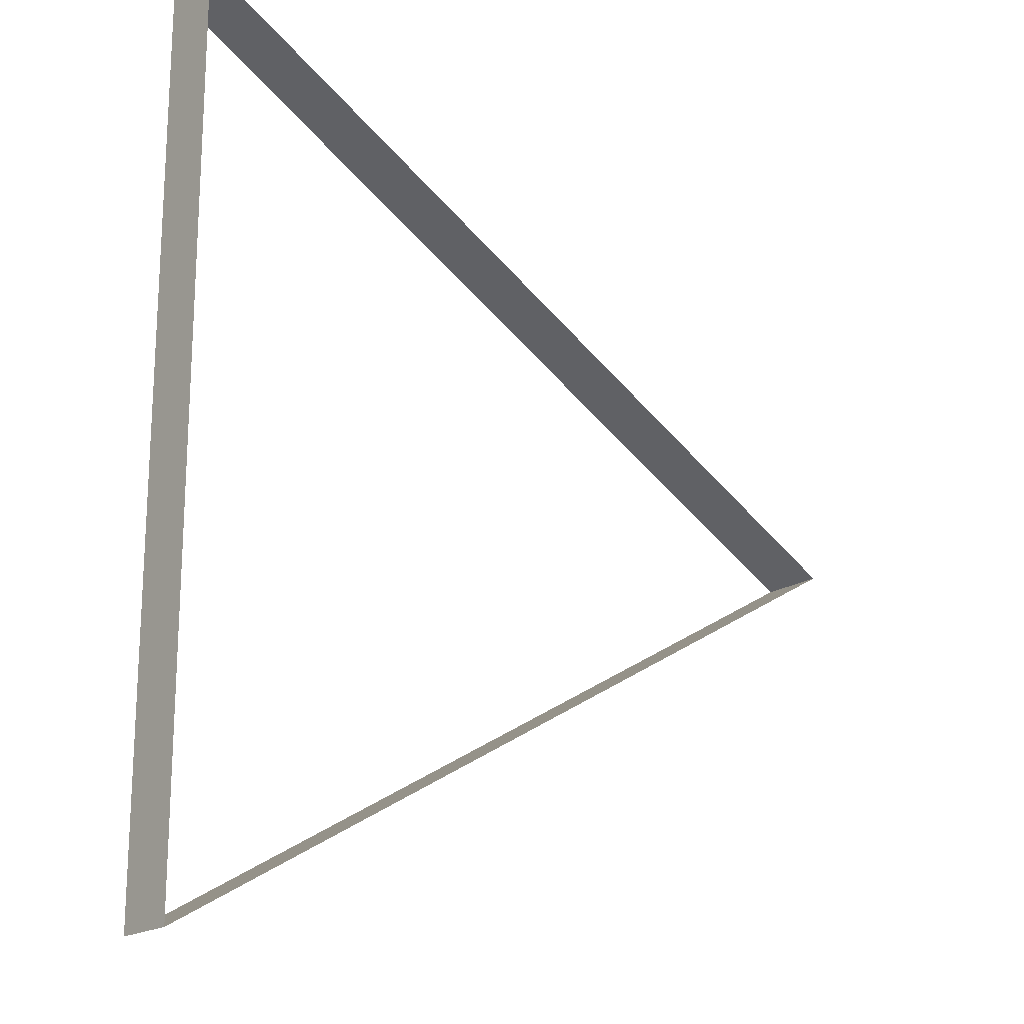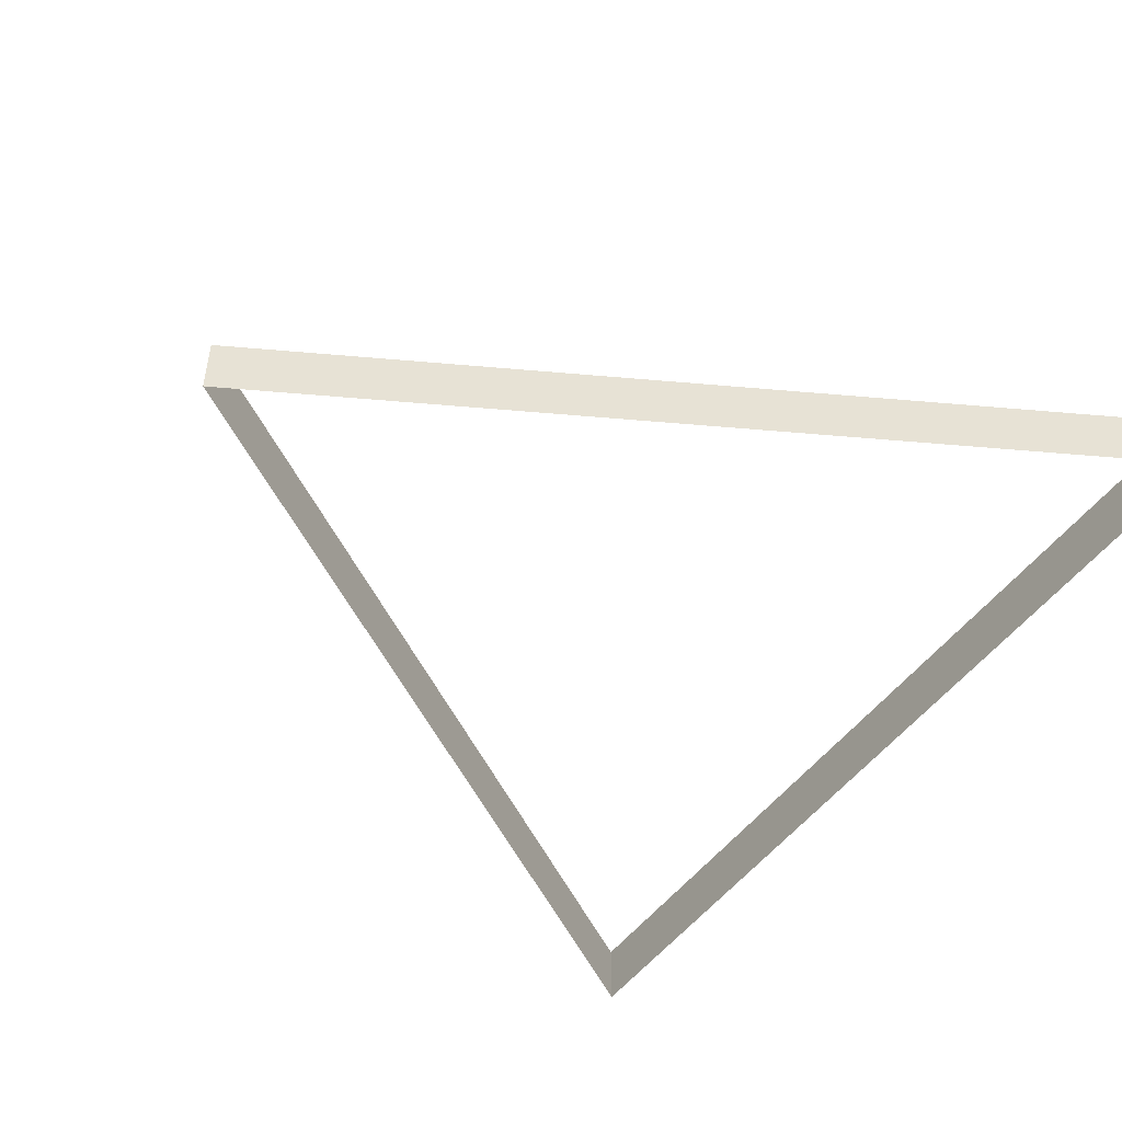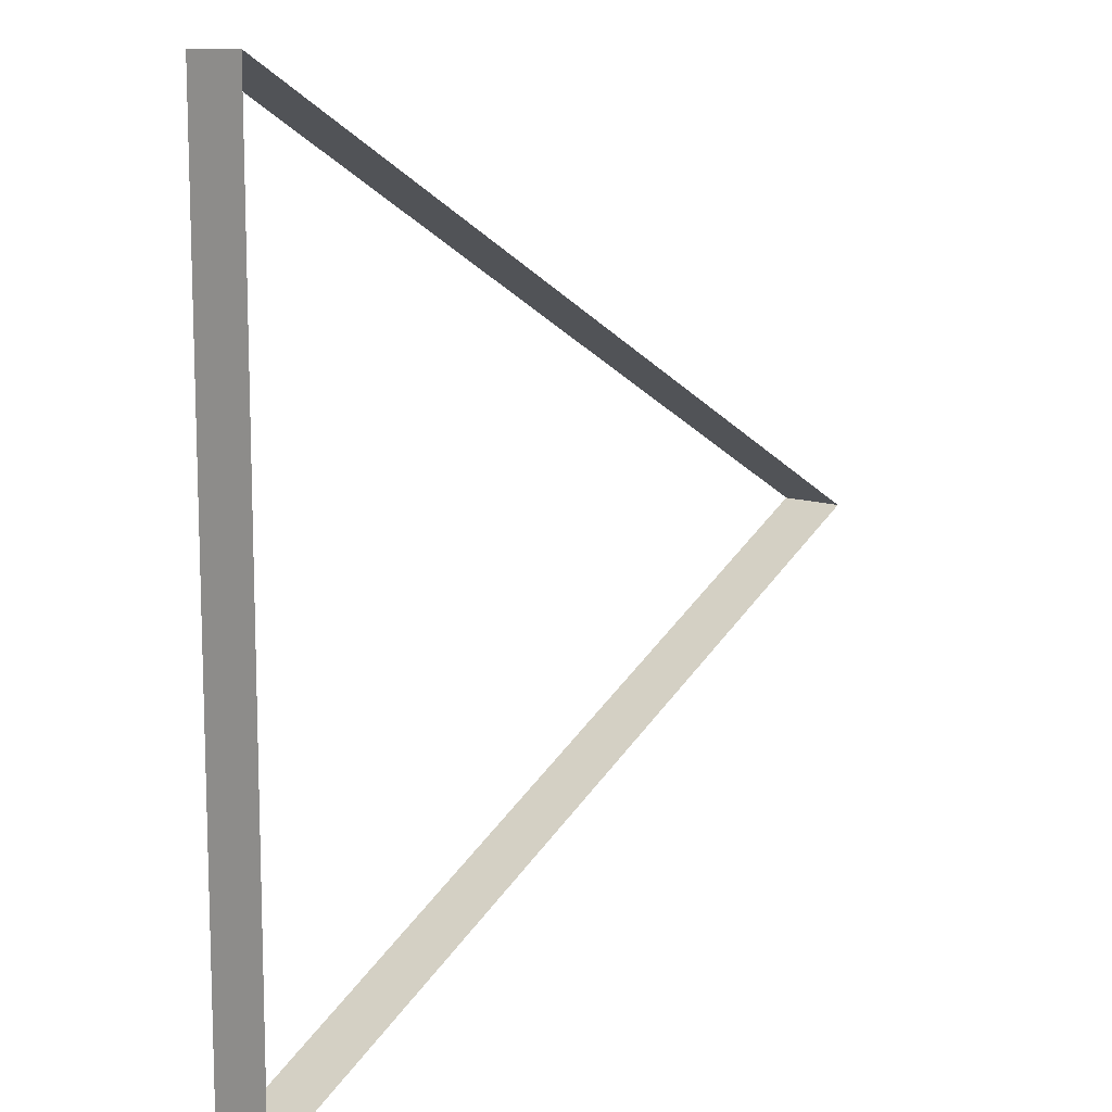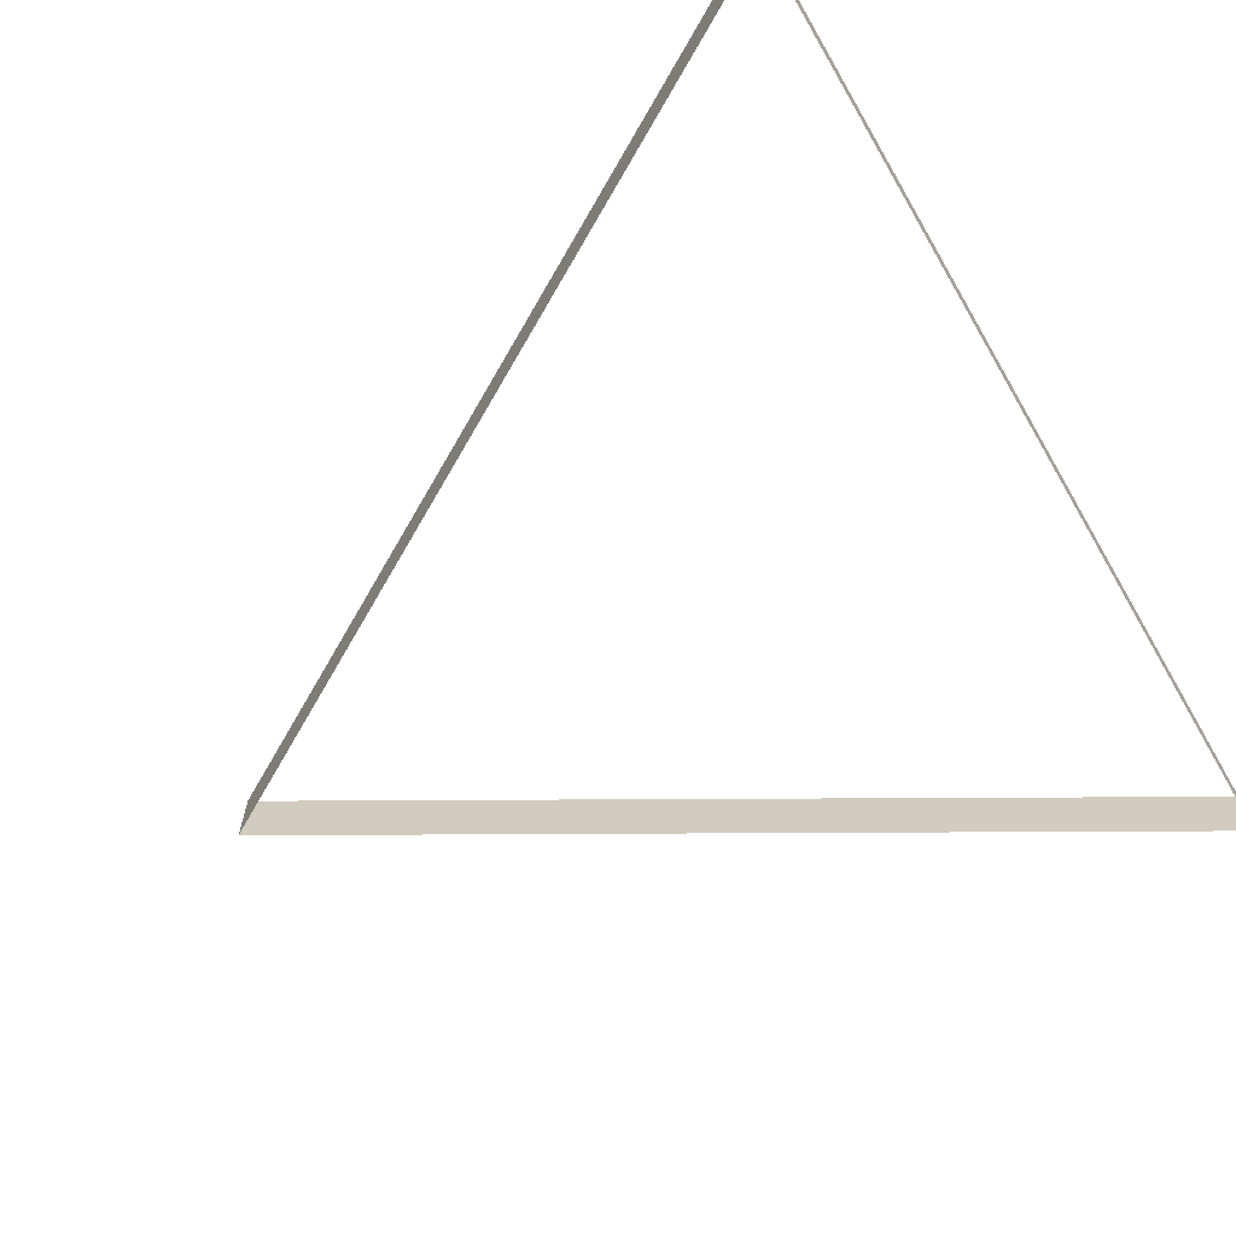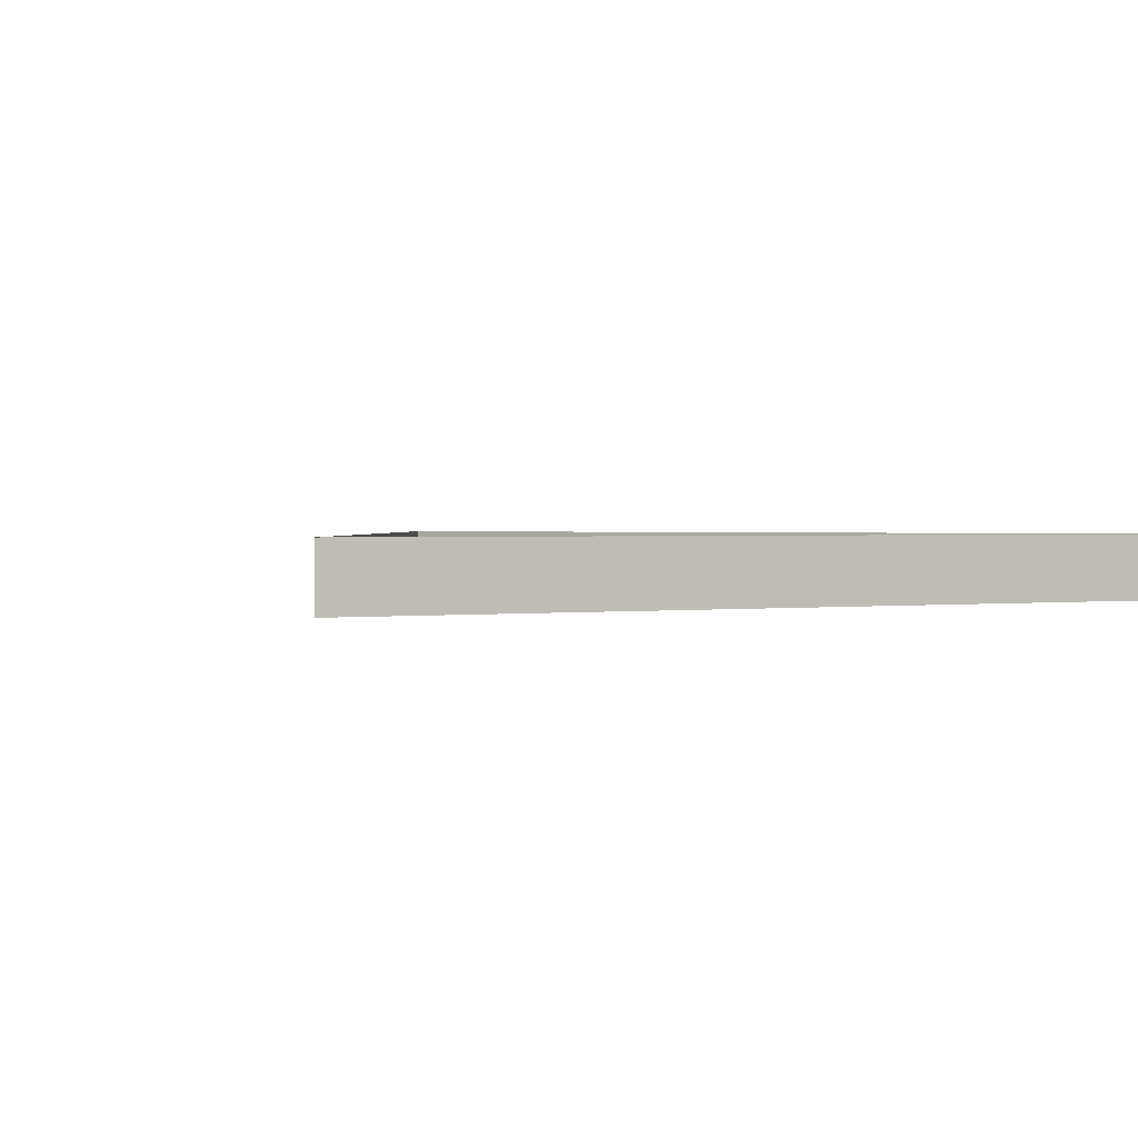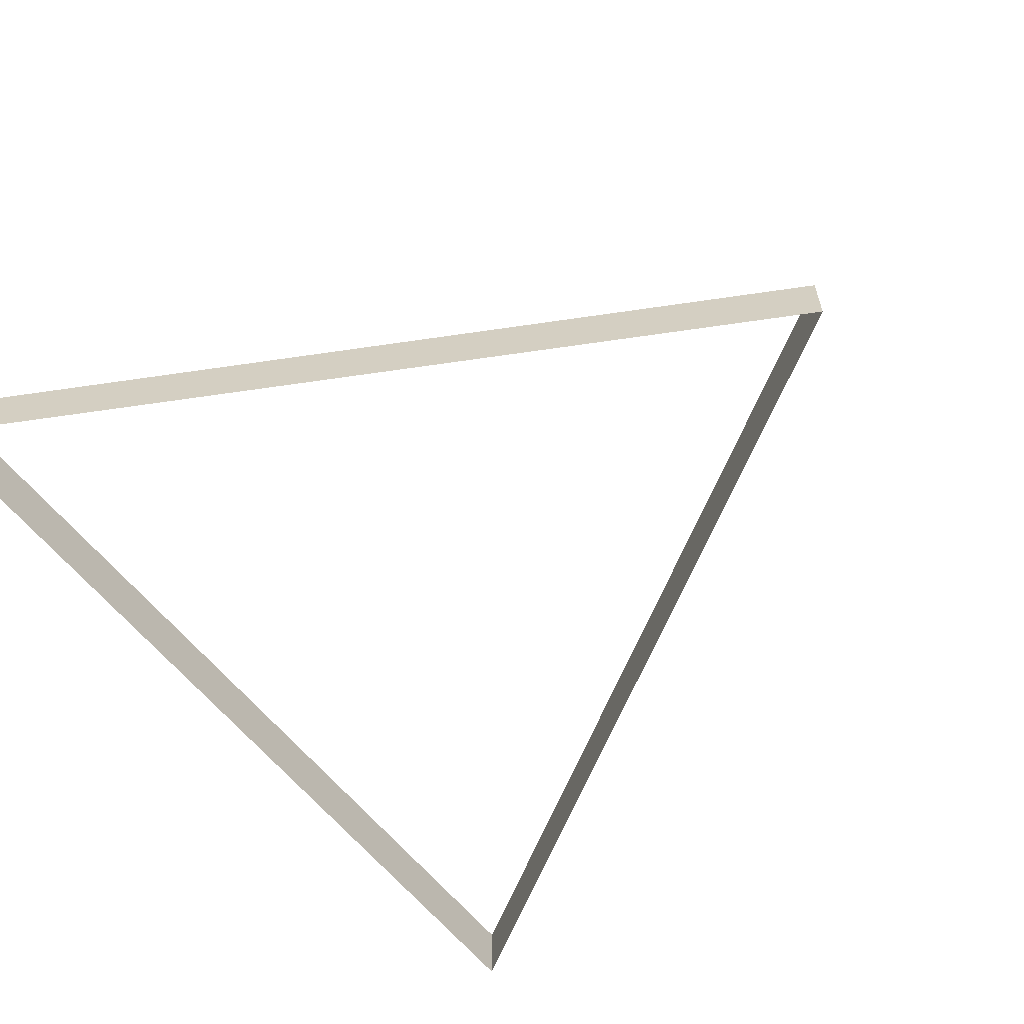
<metadata>
{"format":"obj","ext":"obj","renderer":"f3d","projection":"perspective","resolution":1024,"background":"white","views":[{"elev":-19.0,"azim":141.1,"up":"+Y"},{"elev":-50.8,"azim":-35.5,"up":"+Z"},{"elev":11.1,"azim":132.0,"up":"+Y"},{"elev":-66.0,"azim":30.3,"up":"+Z"},{"elev":1.2,"azim":-58.2,"up":"+Z"},{"elev":-60.9,"azim":-141.4,"up":"+Z"}]}
</metadata>
<code>
o mesh52/mesh52-geometry/material_1/component_12#mesh52-geometry
v -0.09649 -0.1824 0.07432
v -0.1192 -0.1693 0.07621
v -0.09649 -0.1824 0.07621
v -0.09649 -0.1824 0.07621
v -0.1192 -0.1693 0.07621
v -0.09649 -0.1824 0.07432
v -0.1192 -0.1693 0.07432
v -0.09649 -0.1562 0.07621
v -0.1192 -0.1693 0.07621
v -0.1192 -0.1693 0.07621
v -0.09649 -0.1562 0.07621
v -0.1192 -0.1693 0.07432
v -0.1192 -0.1693 0.07621
v -0.09649 -0.1824 0.07432
v -0.1192 -0.1693 0.07432
v -0.1192 -0.1693 0.07432
v -0.09649 -0.1824 0.07432
v -0.1192 -0.1693 0.07621
v -0.09649 -0.1562 0.07621
v -0.09649 -0.1824 0.07432
v -0.09649 -0.1824 0.07621
v -0.09649 -0.1824 0.07621
v -0.09649 -0.1824 0.07432
v -0.09649 -0.1562 0.07621
v -0.09649 -0.1562 0.07621
v -0.1192 -0.1693 0.07432
v -0.09649 -0.1562 0.07432
v -0.09649 -0.1562 0.07432
v -0.1192 -0.1693 0.07432
v -0.09649 -0.1562 0.07621
v -0.09649 -0.1824 0.07432
v -0.09649 -0.1562 0.07621
v -0.09649 -0.1562 0.07432
v -0.09649 -0.1562 0.07432
v -0.09649 -0.1562 0.07621
v -0.09649 -0.1824 0.07432
f 1 2 3
f 4 5 6
f 7 8 9
f 10 11 12
f 13 14 15
f 16 17 18
f 19 20 21
f 22 23 24
f 25 26 27
f 28 29 30
f 31 32 33
f 34 35 36

</code>
